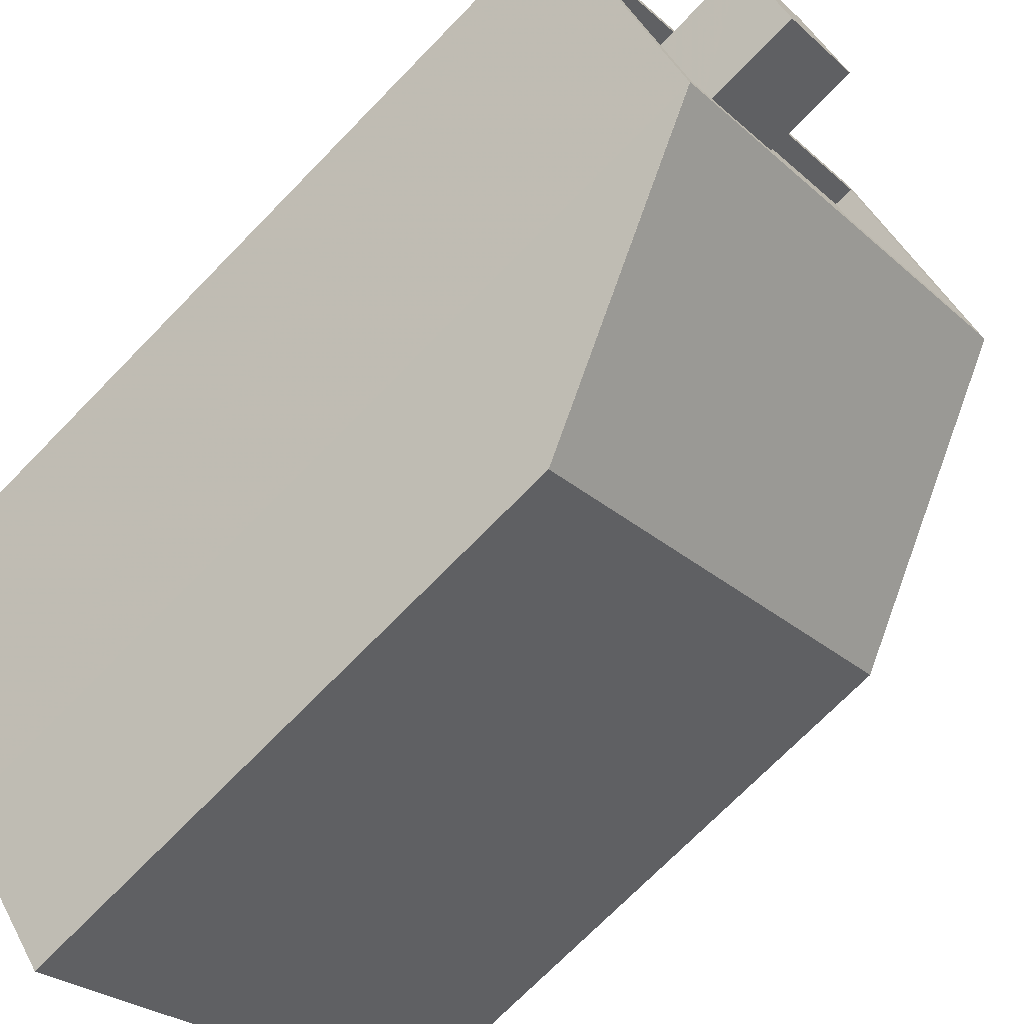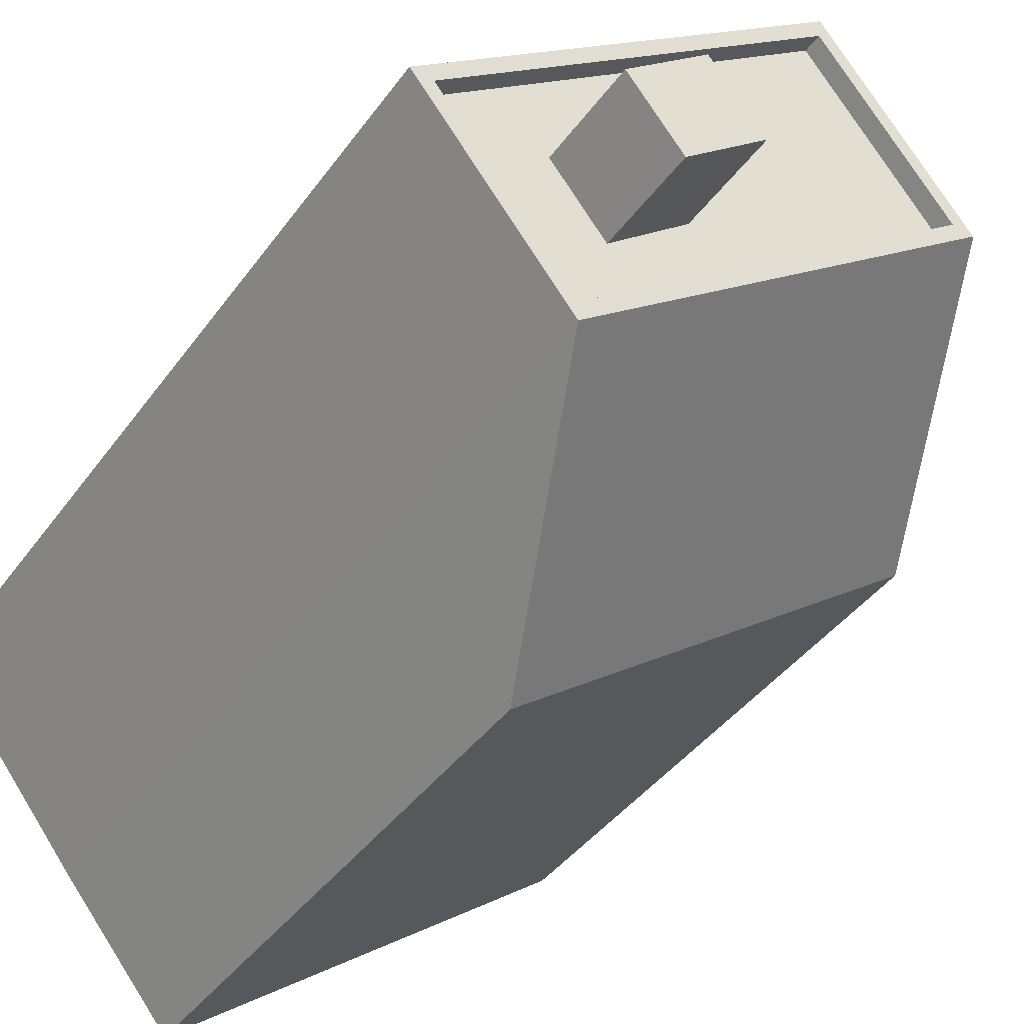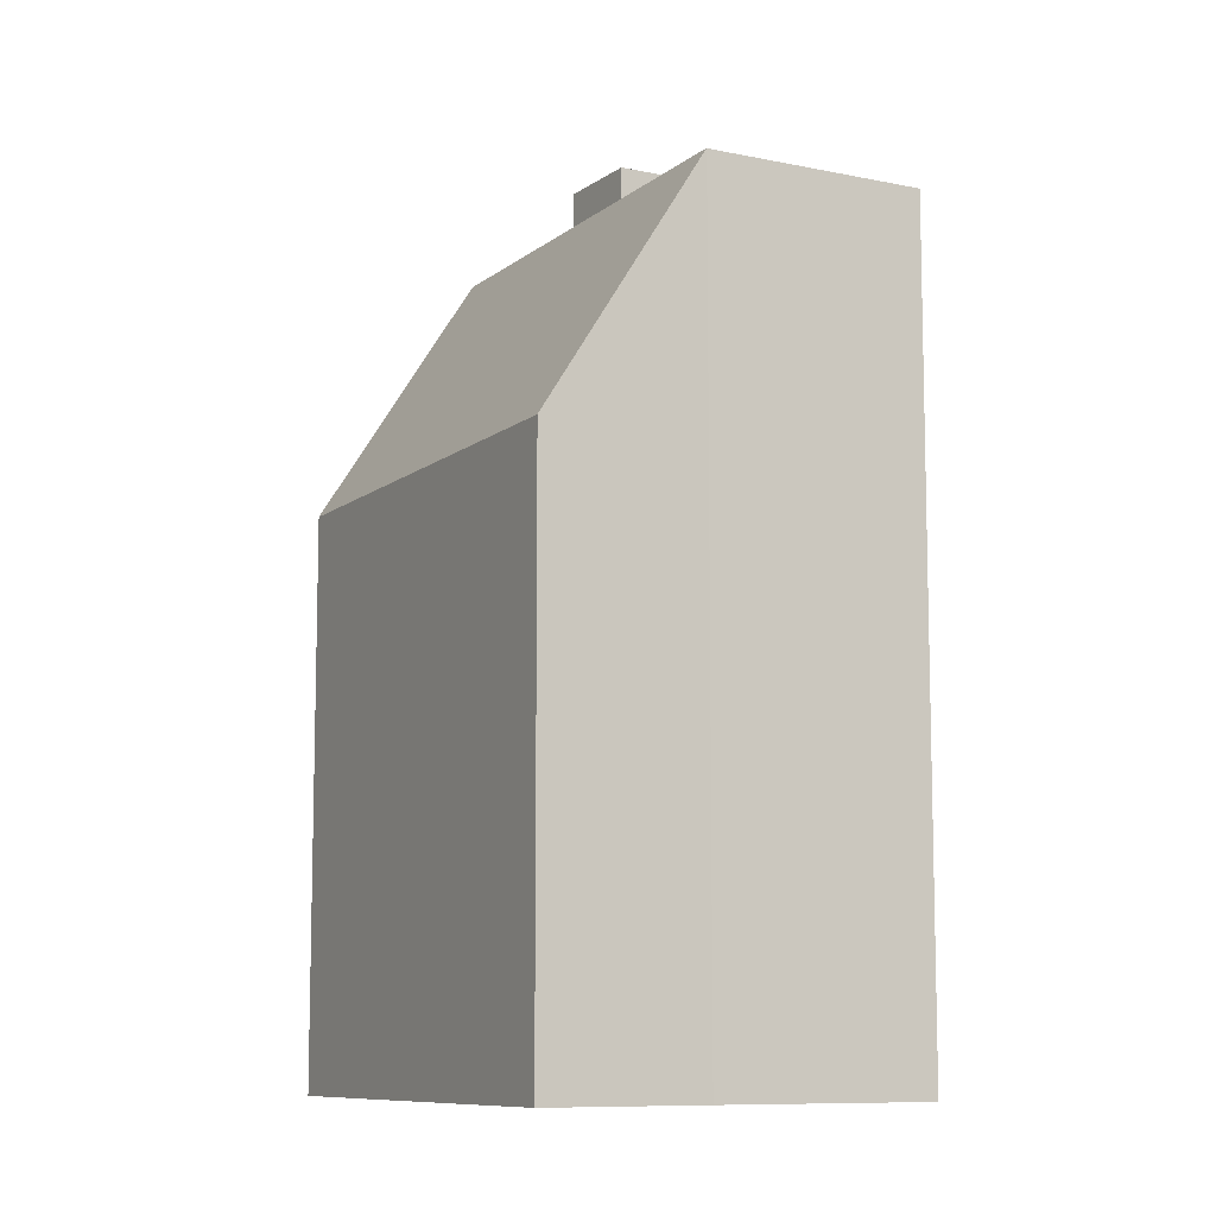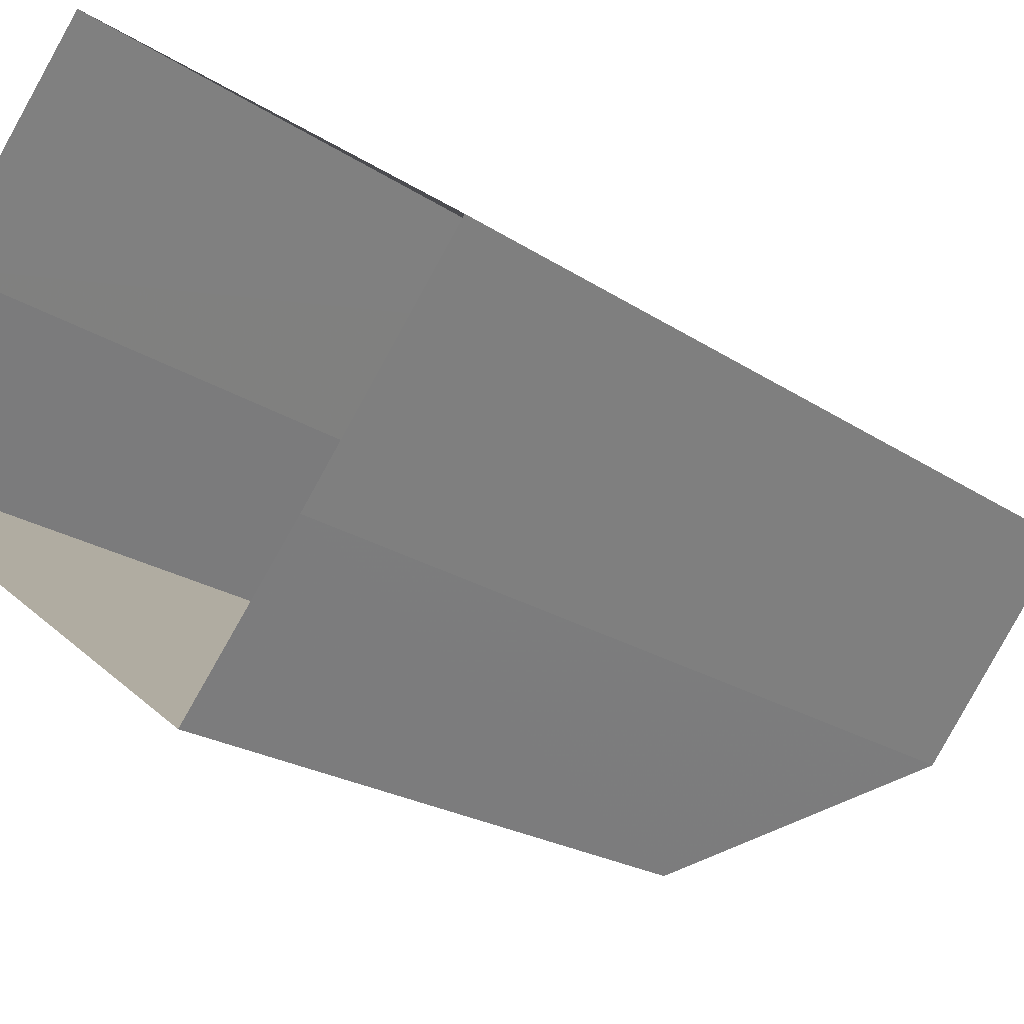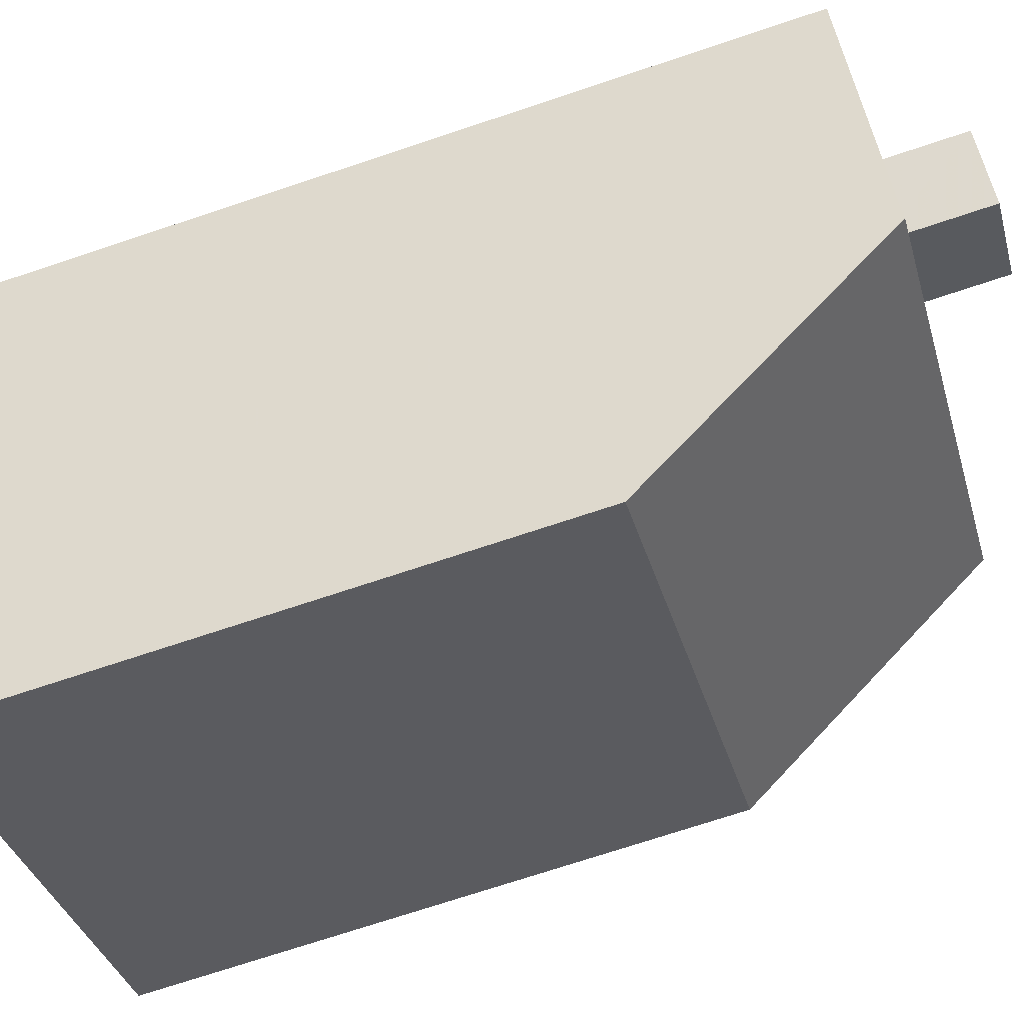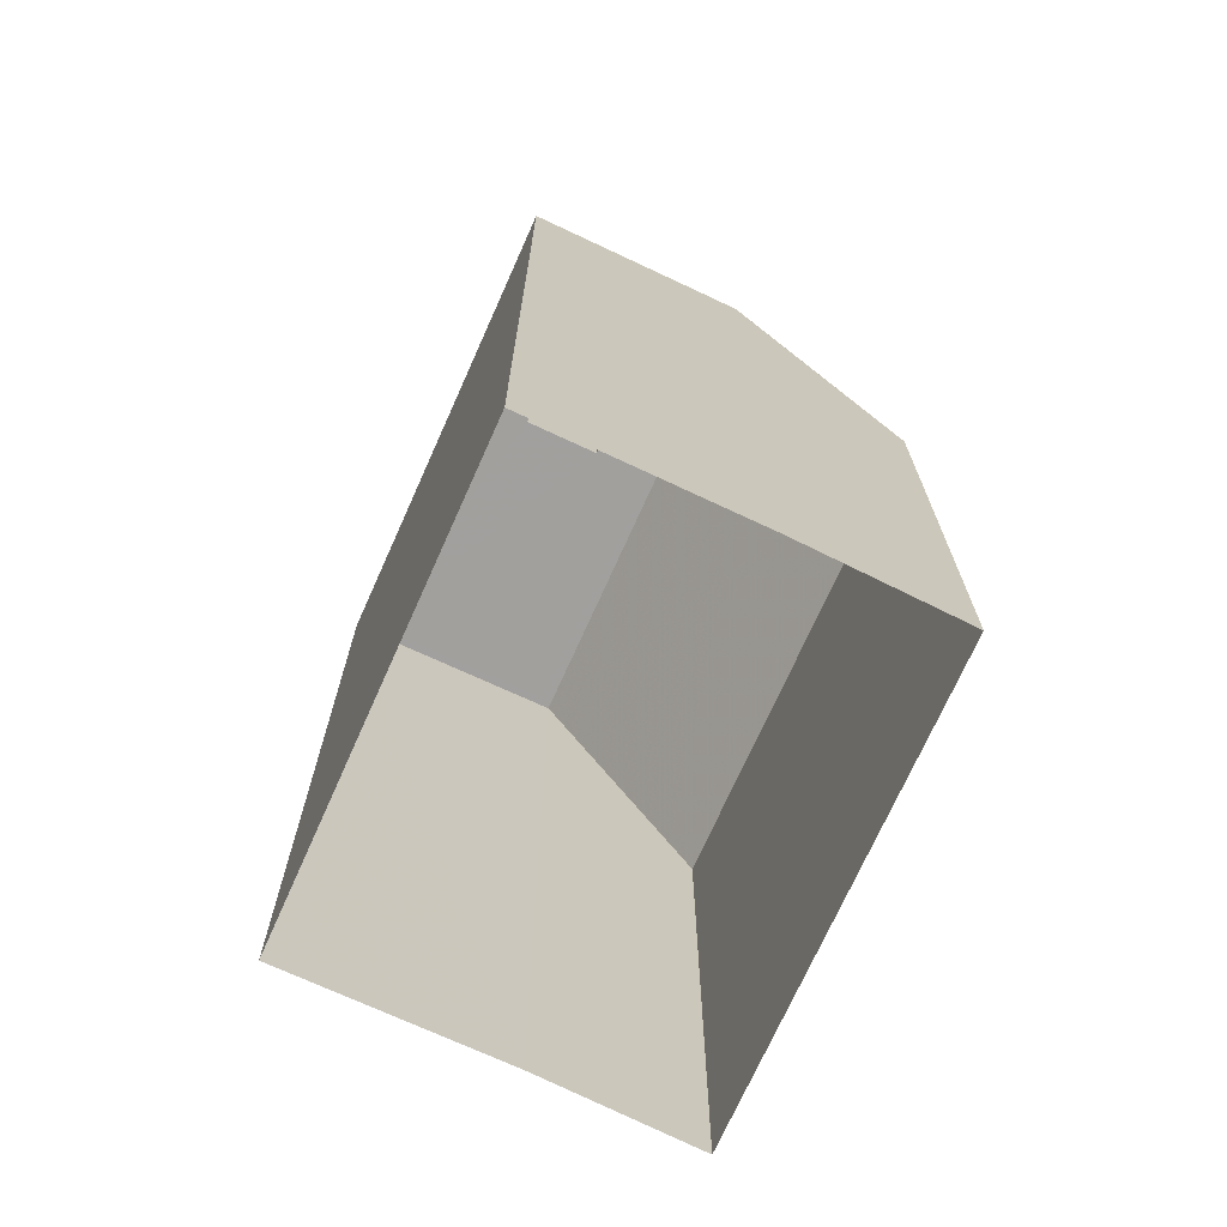
<metadata>
{"format":"obj","ext":"obj","renderer":"f3d","projection":"perspective","resolution":1024,"background":"white","views":[{"elev":-72.3,"azim":-44.3,"up":"+Y"},{"elev":-40.1,"azim":-32.0,"up":"+Y"},{"elev":-9.4,"azim":99.0,"up":"+Z"},{"elev":-20.0,"azim":-141.7,"up":"+Y"},{"elev":-72.6,"azim":-71.6,"up":"+Y"},{"elev":-71.7,"azim":-77.1,"up":"+Z"}]}
</metadata>
<code>
v -1.153e+04 -3.76e+04 33.39
v -1.152e+04 -3.759e+04 33.39
v -1.153e+04 -3.76e+04 33.39
v -1.152e+04 -3.76e+04 33.39
v -1.153e+04 -3.761e+04 33.39
v -1.152e+04 -3.76e+04 33.39
v -1.153e+04 -3.76e+04 55.12
v -1.153e+04 -3.76e+04 55.12
v -1.153e+04 -3.76e+04 55.12
v -1.153e+04 -3.76e+04 55.12
v -1.153e+04 -3.76e+04 52.7
v -1.153e+04 -3.76e+04 52.7
v -1.153e+04 -3.76e+04 52.7
v -1.153e+04 -3.76e+04 52.7
v -1.153e+04 -3.76e+04 52.7
v -1.153e+04 -3.76e+04 52.7
v -1.152e+04 -3.759e+04 52.7
v -1.152e+04 -3.76e+04 52.7
v -1.153e+04 -3.76e+04 52.7
v -1.153e+04 -3.76e+04 52.7
v -1.152e+04 -3.759e+04 53.15
v -1.152e+04 -3.76e+04 53.15
v -1.152e+04 -3.759e+04 53.15
v -1.152e+04 -3.76e+04 53.15
v -1.153e+04 -3.76e+04 53.15
v -1.153e+04 -3.76e+04 53.15
v -1.153e+04 -3.76e+04 53.15
v -1.153e+04 -3.76e+04 53.15
v -1.153e+04 -3.761e+04 46.91
v -1.152e+04 -3.76e+04 53.16
v -1.153e+04 -3.76e+04 53.16
v -1.152e+04 -3.76e+04 46.91
f 1 2 3
f 4 5 3
f 4 6 5
f 2 4 3
f 7 8 9
f 10 7 9
f 11 12 13
f 14 15 16
f 14 17 15
f 18 12 11
f 17 12 18
f 17 14 12
f 13 19 11
f 16 20 19
f 15 20 16
f 19 13 16
f 21 22 23
f 22 24 23
f 25 26 22
f 26 24 22
f 25 27 26
f 27 28 26
f 21 23 27
f 23 28 27
f 29 30 31
f 29 32 30
f 14 9 8
f 14 16 9
f 12 14 8
f 7 12 8
f 10 12 7
f 10 13 12
f 9 13 10
f 9 16 13
f 19 25 11
f 11 22 18
f 11 25 22
f 27 19 20
f 27 25 19
f 17 21 15
f 15 27 20
f 15 21 27
f 21 17 18
f 22 21 18
f 28 1 3
f 26 28 3
f 28 23 2
f 1 28 2
f 23 4 2
f 23 24 4
f 3 5 29
f 29 31 26
f 3 29 26
f 4 32 6
f 24 30 32
f 4 24 32
f 32 29 5
f 6 32 5
f 24 26 31
f 30 24 31

</code>
